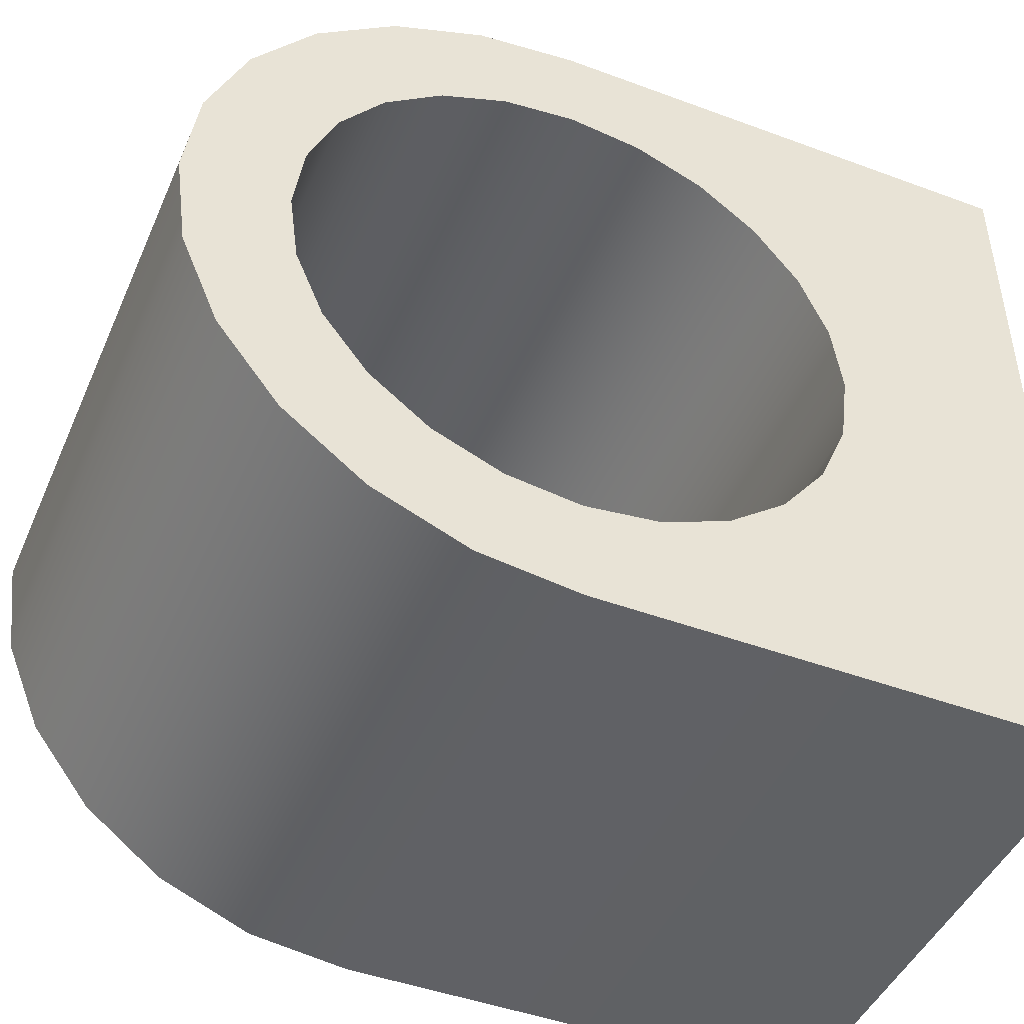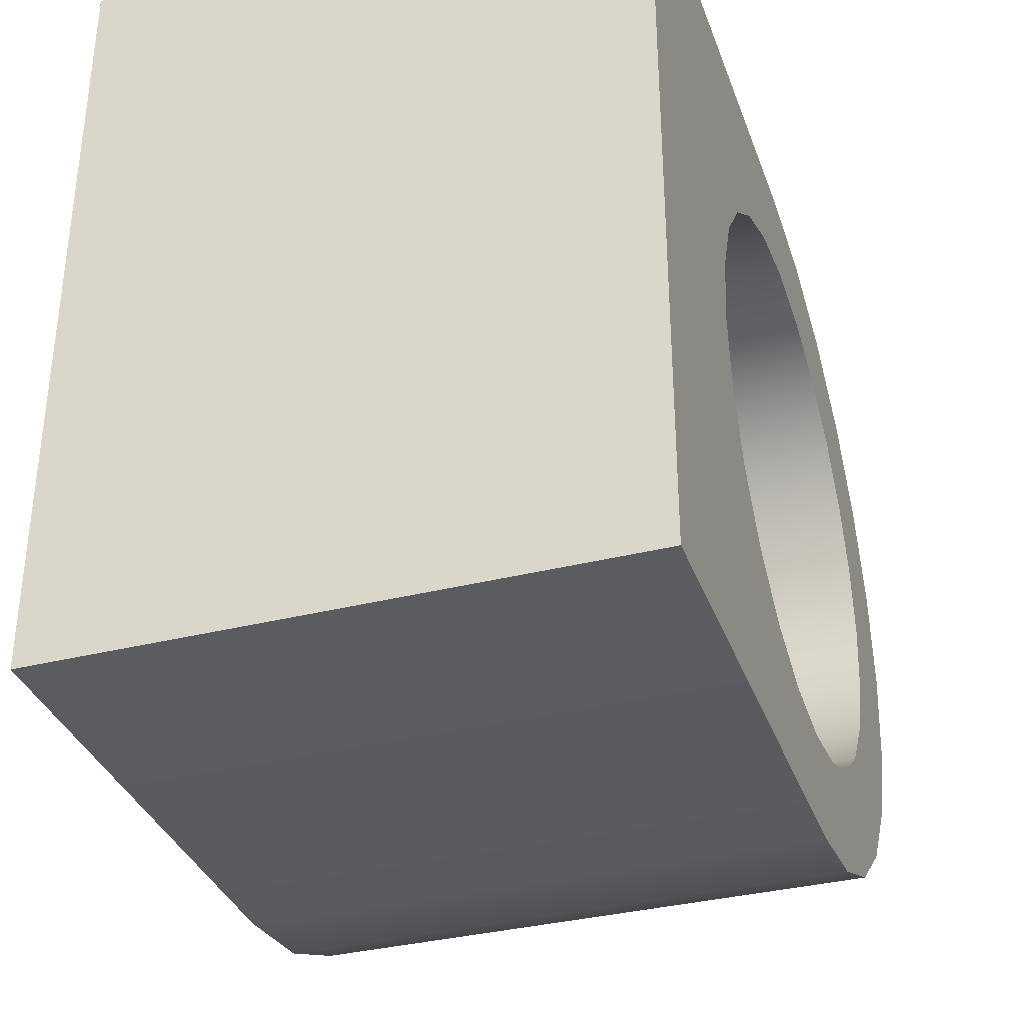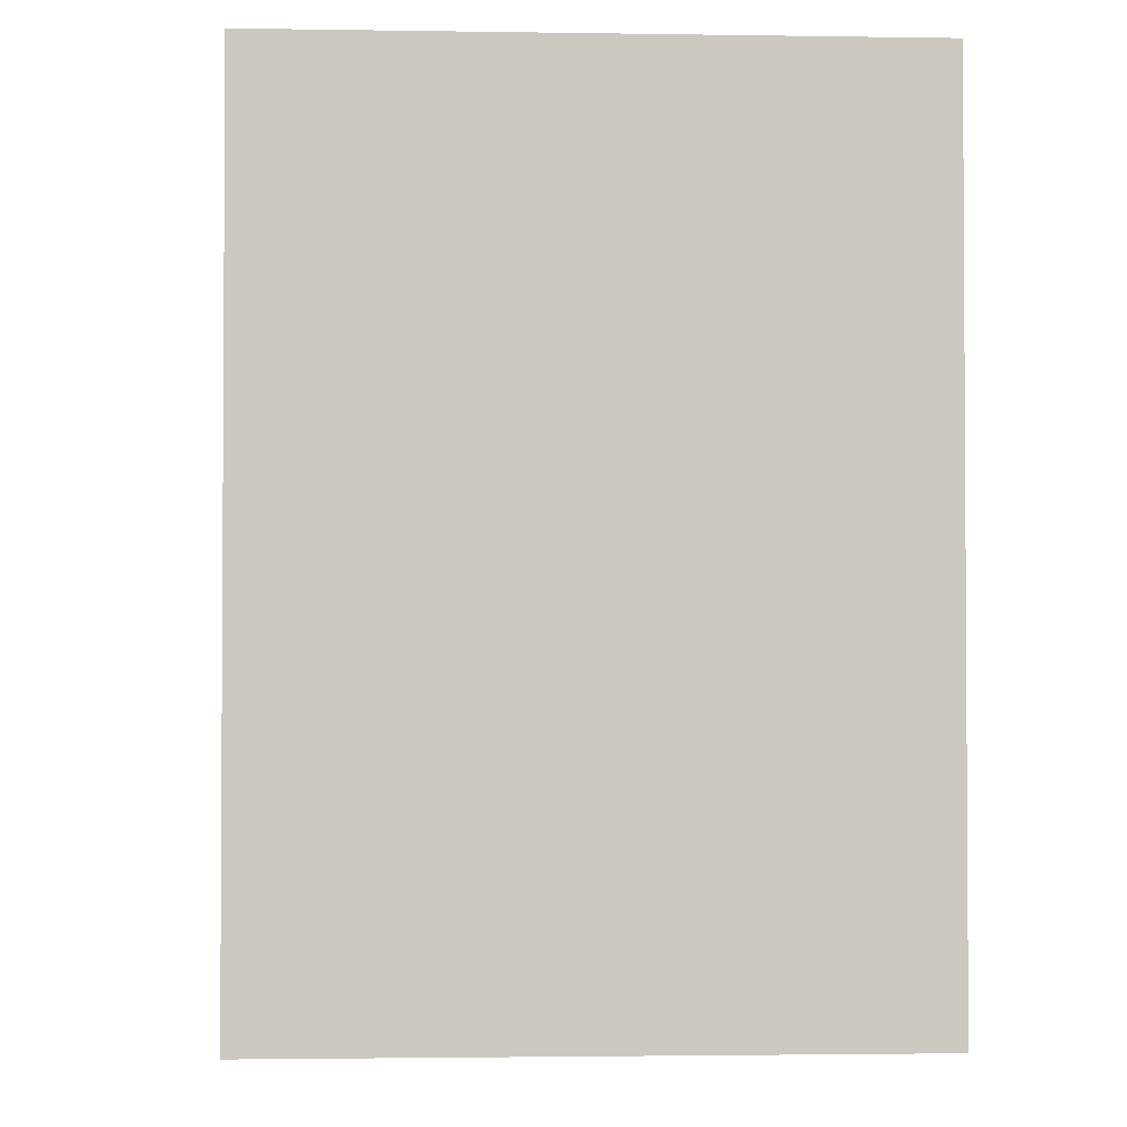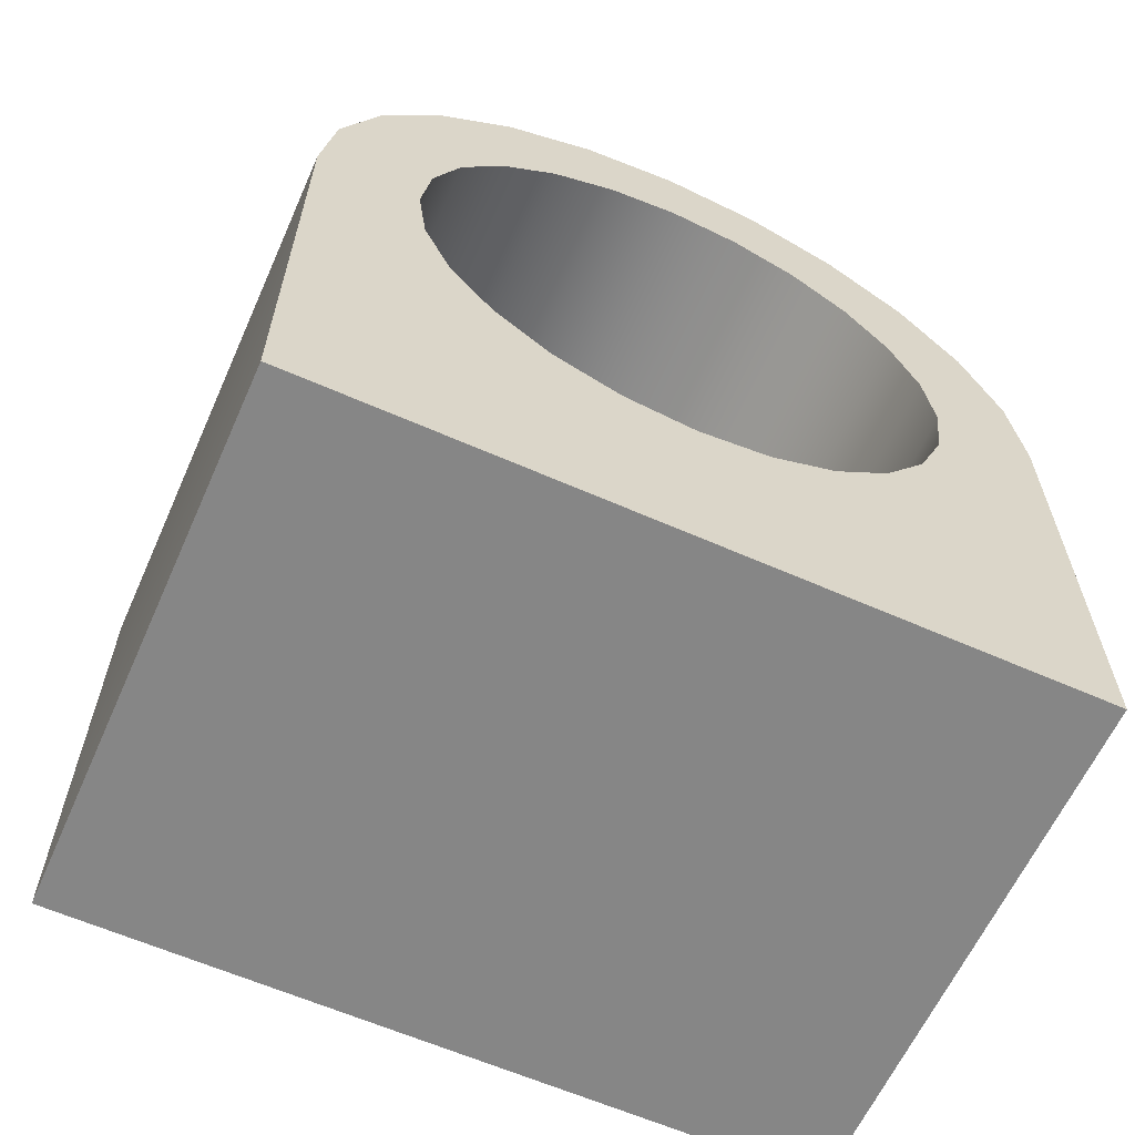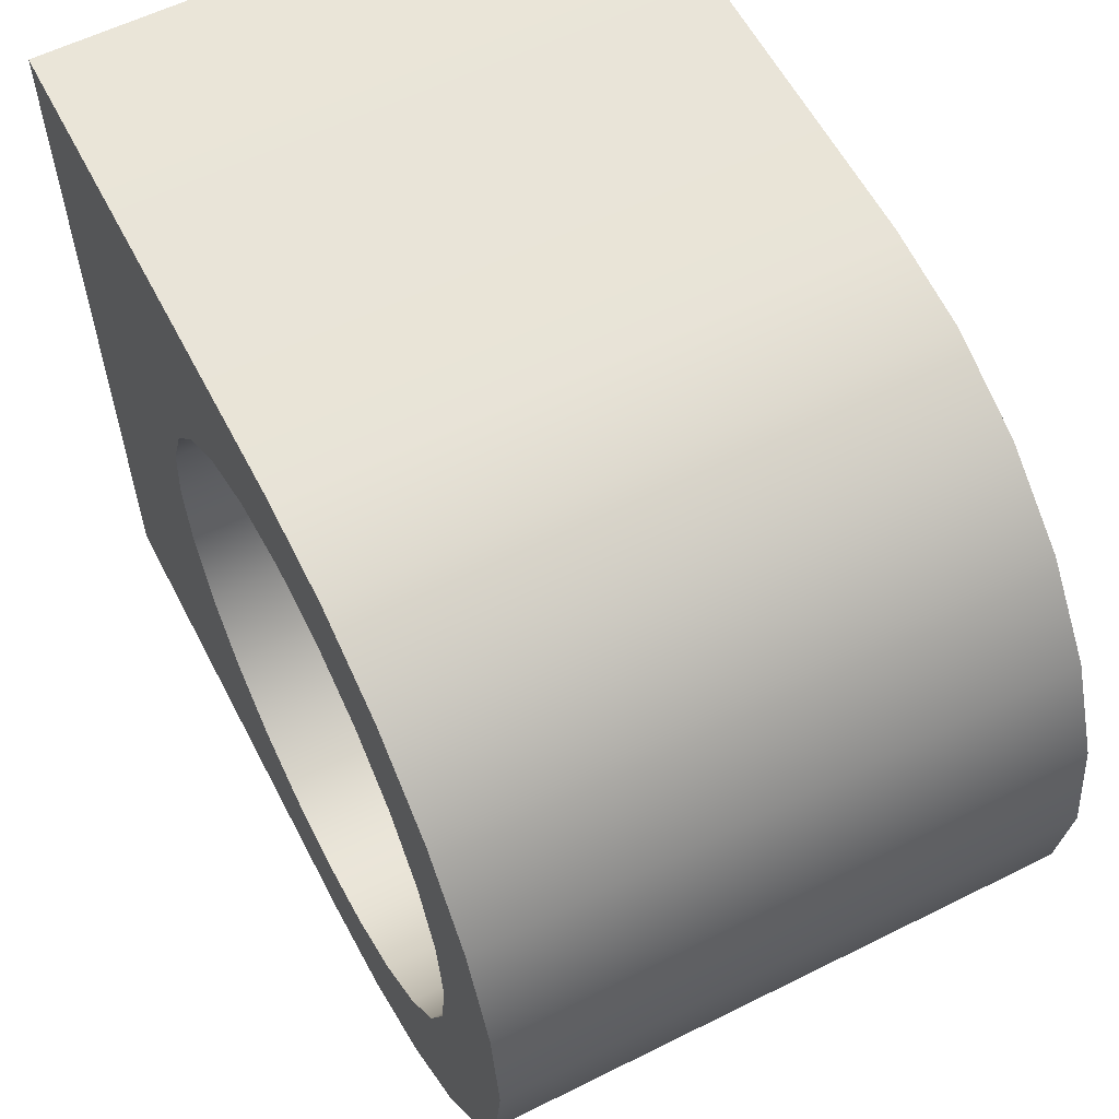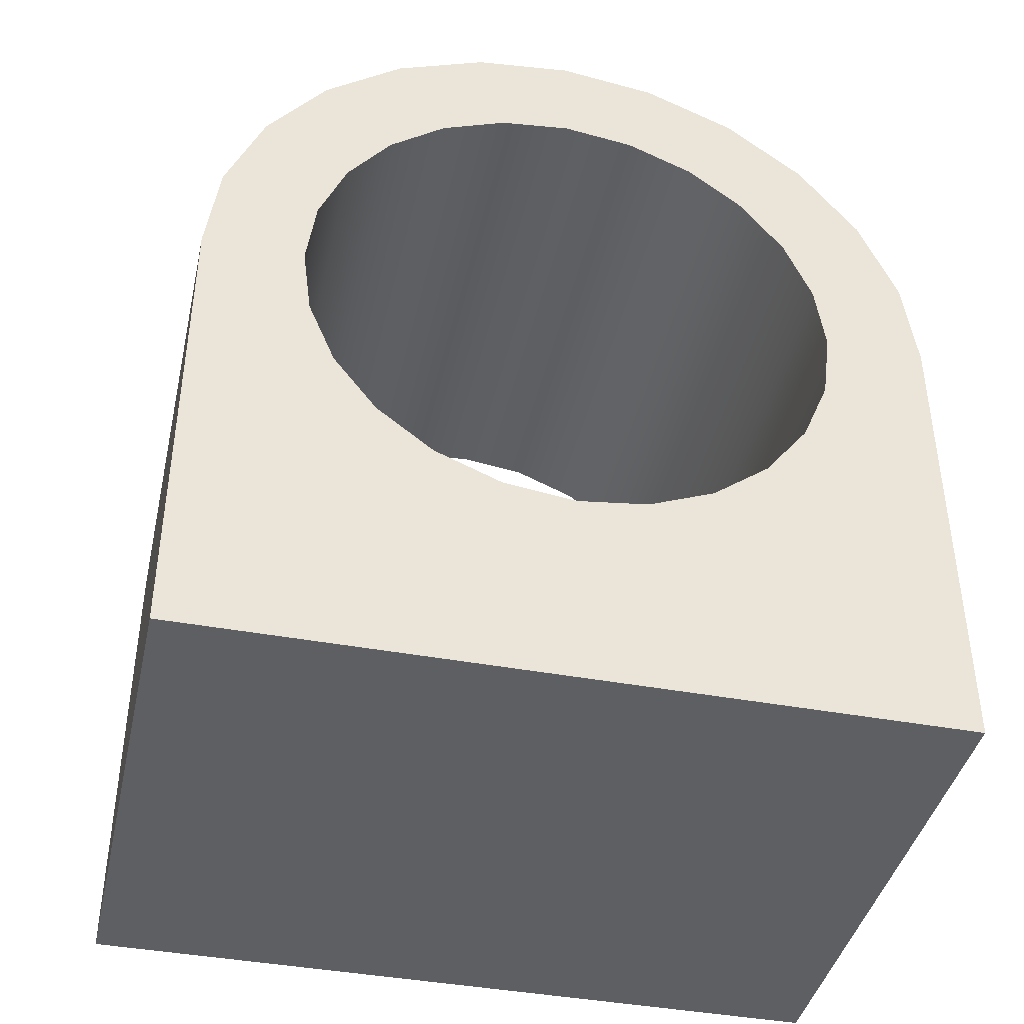
<metadata>
{"format":"obj","ext":"obj","renderer":"f3d","projection":"perspective","resolution":1024,"background":"white","views":[{"elev":-45.9,"azim":-113.0,"up":"+Z"},{"elev":-35.1,"azim":18.5,"up":"+Z"},{"elev":-2.2,"azim":-3.3,"up":"+Z"},{"elev":-62.1,"azim":65.9,"up":"+Y"},{"elev":58.9,"azim":152.8,"up":"+Z"},{"elev":-41.4,"azim":77.3,"up":"+Y"}]}
</metadata>
<code>
o Group15/mesh38/mesh38-geometry#mesh38-geometry
v -0.04256 0.09077 0.1134
v -0.05778 0.0886 0.1151
v -0.04256 0.0886 0.1151
v -0.05778 0.09077 0.1134
v -0.05778 0.08608 0.1161
v -0.04256 0.08337 0.1136
v -0.05778 0.09243 0.1112
v -0.05778 0.08337 0.1136
v -0.04256 0.08608 0.1161
v -0.05778 0.07001 0.1165
v -0.04256 0.08534 0.1134
v -0.04256 0.07001 0.1165
v -0.04256 0.09243 0.1112
v -0.05778 0.08875 0.1114
v -0.05778 0.08534 0.1134
v -0.05778 0.08337 0.1165
v -0.04256 0.08718 0.1126
v -0.04256 0.0814 0.1134
v -0.04256 0.08875 0.1114
v -0.05778 0.09348 0.1087
v -0.05778 0.08996 0.1098
v -0.05778 0.08718 0.1126
v -0.05778 0.0814 0.1134
v -0.04256 0.08337 0.1165
v -0.04256 0.07957 0.1126
v -0.04256 0.07799 0.1114
v -0.04256 0.08996 0.1098
v -0.04256 0.09348 0.1087
v -0.05778 0.09072 0.108
v -0.05778 0.07957 0.1126
v -0.05778 0.07799 0.1114
v -0.04256 0.07678 0.1098
v -0.04256 0.09072 0.108
v -0.05778 0.09384 0.106
v -0.04256 0.09098 0.106
v -0.05778 0.07678 0.1098
v -0.05778 0.07001 0.09555
v -0.04256 0.07576 0.106
v -0.04256 0.07602 0.108
v -0.04256 0.09384 0.106
v -0.05778 0.09098 0.106
v -0.05778 0.07602 0.108
v -0.04256 0.07001 0.09555
v -0.05778 0.07678 0.1022
v -0.04256 0.07602 0.104
v -0.05778 0.07576 0.106
v -0.05778 0.09348 0.1033
v -0.04256 0.09072 0.104
v -0.05778 0.09072 0.104
v -0.05778 0.08337 0.09555
v -0.04256 0.07678 0.1022
v -0.05778 0.07799 0.1006
v -0.05778 0.07602 0.104
v -0.04256 0.09348 0.1033
v -0.04256 0.08337 0.09555
v -0.04256 0.07799 0.1006
v -0.05778 0.07957 0.09942
v -0.04256 0.07957 0.09942
v -0.05778 0.09243 0.1008
v -0.05778 0.08996 0.1022
v -0.04256 0.08996 0.1022
v -0.04256 0.09243 0.1008
v -0.05778 0.08608 0.09591
v -0.04256 0.0814 0.09866
v -0.05778 0.08875 0.1006
v -0.04256 0.08875 0.1006
v -0.04256 0.08608 0.09591
v -0.05778 0.0814 0.09866
v -0.05778 0.0886 0.09695
v -0.05778 0.09077 0.09862
v -0.05778 0.08718 0.09942
v -0.05778 0.08534 0.09866
v -0.04256 0.08718 0.09942
v -0.04256 0.08337 0.09841
v -0.05778 0.08337 0.09841
v -0.04256 0.0886 0.09695
v -0.04256 0.09077 0.09862
v -0.04256 0.08534 0.09866
f 1 2 3
f 2 1 4
f 3 2 1
f 4 1 2
f 5 3 2
f 2 3 5
f 6 1 3
f 3 1 6
f 1 7 4
f 4 7 1
f 4 8 2
f 2 8 4
f 3 5 9
f 9 5 3
f 2 10 5
f 5 10 2
f 11 1 6
f 6 1 11
f 12 6 3
f 3 6 12
f 7 1 13
f 13 1 7
f 7 14 4
f 4 14 7
f 4 15 8
f 8 15 4
f 8 10 2
f 2 10 8
f 16 9 5
f 5 9 16
f 12 3 9
f 9 3 12
f 5 10 16
f 16 10 5
f 17 1 11
f 11 1 17
f 6 15 11
f 11 15 6
f 12 18 6
f 6 18 12
f 19 13 1
f 1 13 19
f 13 20 7
f 7 20 13
f 7 21 14
f 7 21 20
f 14 21 7
f 4 14 22
f 22 14 4
f 4 22 15
f 15 22 4
f 15 6 8
f 8 6 15
f 23 10 8
f 8 10 23
f 9 16 24
f 24 16 9
f 12 9 24
f 24 9 12
f 10 24 16
f 16 24 10
f 17 1 19
f 11 22 17
f 17 22 11
f 22 11 15
f 15 11 22
f 25 26 12
f 18 25 12
f 18 8 6
f 6 8 18
f 19 13 27
f 19 1 17
f 20 13 28
f 28 13 20
f 20 21 7
f 27 14 21
f 21 14 27
f 20 29 21
f 21 29 20
f 14 17 22
f 22 17 14
f 30 10 23
f 30 10 31
f 23 10 30
f 8 18 23
f 23 18 8
f 24 10 12
f 12 10 24
f 17 14 19
f 19 14 17
f 12 32 26
f 12 26 25
f 25 23 18
f 18 23 25
f 12 25 18
f 19 27 14
f 33 28 27
f 27 13 19
f 27 28 33
f 27 28 13
f 13 28 27
f 28 34 20
f 20 34 28
f 14 27 19
f 21 33 27
f 33 21 29
f 27 33 21
f 29 21 33
f 29 35 33
f 33 35 29
f 34 29 20
f 20 29 34
f 31 10 36
f 23 25 30
f 30 25 23
f 31 10 30
f 37 12 10
f 10 12 37
f 12 38 39
f 12 39 32
f 39 38 12
f 32 39 12
f 26 32 12
f 36 26 32
f 32 26 36
f 26 30 25
f 25 30 26
f 33 40 28
f 28 40 33
f 34 28 40
f 40 28 34
f 35 29 41
f 41 29 35
f 35 40 33
f 33 40 35
f 34 41 29
f 29 41 34
f 36 10 31
f 36 10 42
f 12 37 43
f 43 37 12
f 44 37 10
f 10 37 44
f 12 45 38
f 38 45 12
f 46 39 38
f 38 39 46
f 42 32 39
f 39 32 42
f 26 36 31
f 31 36 26
f 30 26 31
f 31 26 30
f 40 47 34
f 34 47 40
f 41 48 35
f 35 48 41
f 48 40 35
f 35 40 48
f 34 49 41
f 41 49 34
f 32 42 36
f 36 42 32
f 42 10 36
f 50 43 37
f 37 43 50
f 43 51 12
f 12 51 43
f 44 37 52
f 44 10 53
f 53 10 46
f 53 10 44
f 46 10 53
f 12 51 45
f 45 51 12
f 45 46 38
f 38 46 45
f 39 46 42
f 42 46 39
f 47 40 54
f 54 40 47
f 47 49 34
f 34 49 47
f 48 41 49
f 49 41 48
f 48 54 40
f 40 54 48
f 46 10 42
f 42 10 46
f 43 50 55
f 55 50 43
f 37 52 50
f 50 52 37
f 51 43 56
f 57 58 52
f 45 44 53
f 57 52 50
f 53 44 45
f 52 37 44
f 46 45 53
f 53 45 46
f 51 45 44
f 54 59 47
f 47 59 54
f 47 60 49
f 47 60 59
f 49 60 47
f 49 61 48
f 61 49 60
f 48 61 49
f 60 49 61
f 61 62 54
f 61 54 48
f 54 62 61
f 48 54 61
f 63 55 50
f 50 55 63
f 56 43 55
f 55 43 56
f 50 52 57
f 50 57 63
f 63 57 50
f 56 43 51
f 58 52 56
f 52 58 57
f 56 52 58
f 64 57 58
f 52 51 56
f 51 52 44
f 56 51 52
f 44 52 51
f 44 45 51
f 59 54 62
f 62 54 59
f 59 60 47
f 59 65 60
f 60 65 59
f 60 66 61
f 66 62 61
f 61 62 66
f 55 63 67
f 67 63 55
f 56 55 58
f 58 55 67
f 58 55 56
f 67 55 58
f 57 64 68
f 68 64 57
f 63 57 68
f 68 57 63
f 63 68 69
f 69 68 63
f 58 57 64
f 58 67 64
f 64 67 58
f 62 70 59
f 59 70 62
f 59 71 65
f 71 72 59
f 65 71 59
f 66 60 65
f 65 60 66
f 61 66 60
f 73 62 66
f 66 62 73
f 69 67 63
f 63 67 69
f 74 68 64
f 64 68 74
f 69 68 75
f 75 68 69
f 64 67 76
f 76 67 64
f 70 62 77
f 77 62 70
f 70 72 59
f 59 72 70
f 59 72 71
f 71 66 65
f 65 66 71
f 72 73 71
f 71 73 72
f 78 77 62
f 78 62 73
f 62 77 78
f 73 62 78
f 66 71 73
f 73 71 66
f 73 72 78
f 78 72 73
f 67 69 76
f 76 69 67
f 68 74 75
f 75 74 68
f 64 76 74
f 74 76 64
f 75 70 69
f 69 70 75
f 76 70 77
f 77 70 76
f 70 75 72
f 72 75 70
f 75 78 72
f 72 78 75
f 74 77 78
f 78 77 74
f 70 76 69
f 69 76 70
f 78 75 74
f 74 75 78
f 77 74 76
f 76 74 77

</code>
